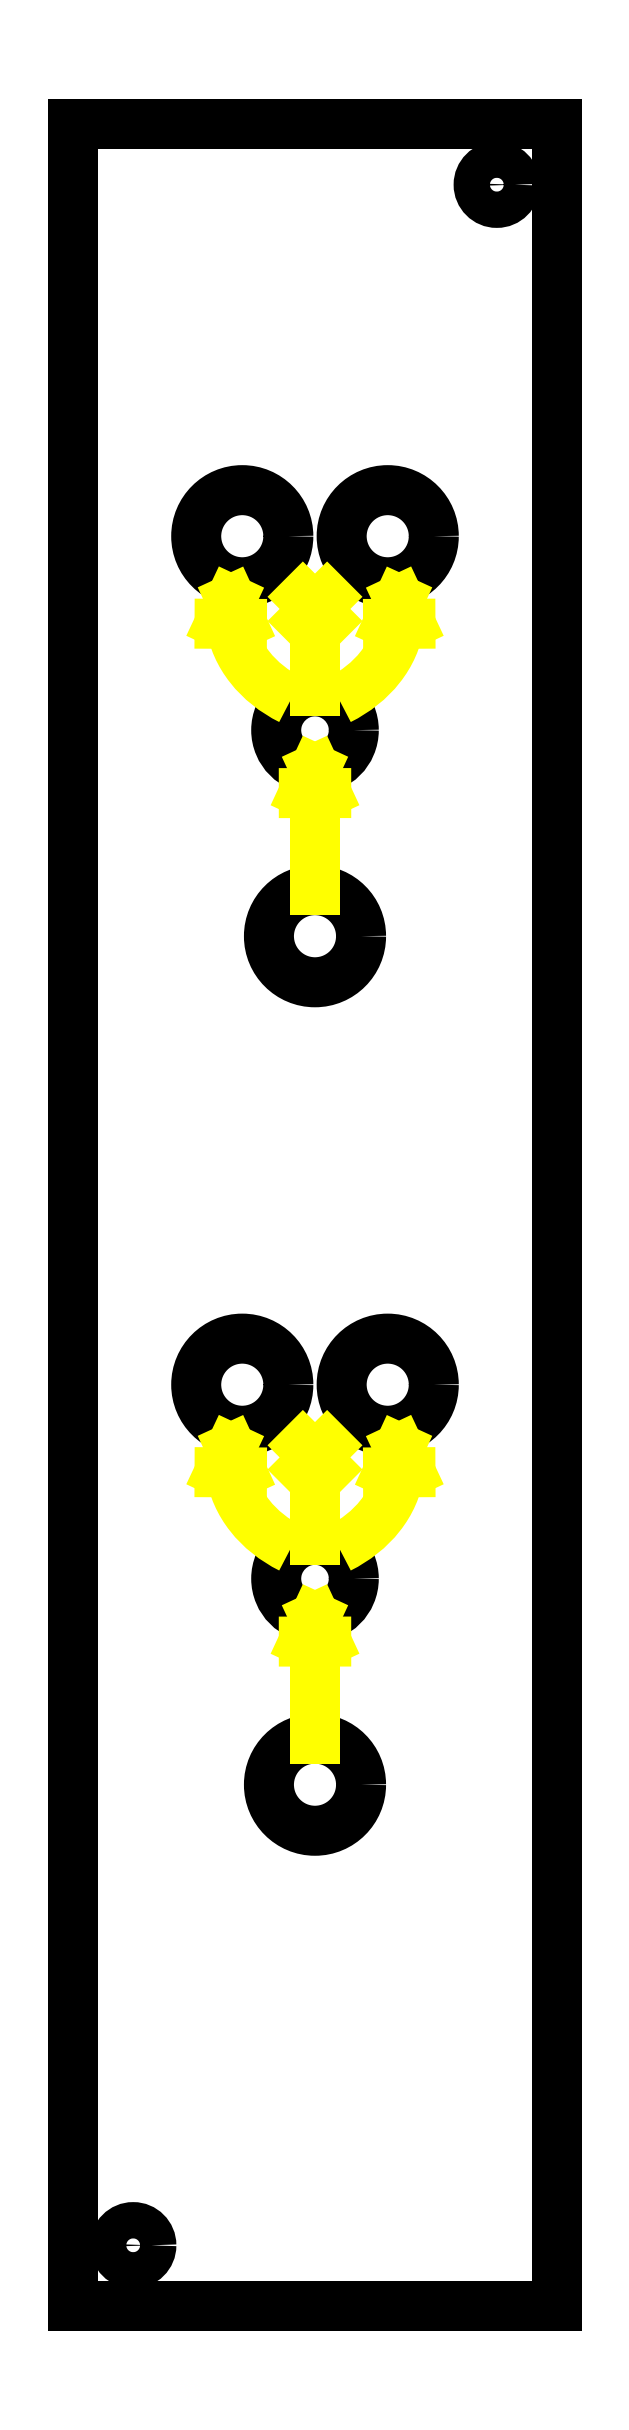
<metadata>
{"format":"dxf","ext":"dxf","renderer":"ezdxf+matplotlib","layout":"modelspace","background":"white","min_lineweight":24,"dpi":150}
</metadata>
<code>
0
SECTION
2
ENTITIES
0
CIRCLE
8
0
10
5
20
5
40
1.5
0
LINE
8
0
10
40
20
0
11
40
21
180
0
CIRCLE
8
0
10
35
20
175
40
1.5
0
LINE
8
0
10
0
20
0
11
40
21
0
0
LINE
8
0
10
40
20
180
11
0
21
180
0
LINE
8
0
10
0
20
180
11
0
21
0
0
CIRCLE
8
0
10
20
20
113
40
3.8
0
CIRCLE
8
0
10
20
20
130
40
3.2
0
CIRCLE
8
0
10
14
20
146
40
3.8
0
CIRCLE
8
0
10
26
20
146
40
3.8
0
LINE
8
markings
10
20
20
133.2
11
20
21
140
0
LINE
8
markings
10
21
20
139
11
19
21
141
0
LINE
8
markings
10
21
20
141
11
19
21
139
0
LINE
8
markings
10
20
20
126.8
11
19.08
21
124.8
0
LINE
8
markings
10
20
20
126.8
11
20.93
21
124.8
0
LINE
8
markings
10
19.08
20
124.8
11
20.93
21
124.8
0
LINE
8
markings
10
20
20
116.8
11
20
21
124.8
0
ELLIPSE
8
markings
10
23.65
20
139.7
30
0
11
10.67
21
0
31
0
40
0.8
41
3.255
42
4.154
0
LINE
8
markings
10
13.06
20
140.8
11
12.13
21
138.8
0
LINE
8
markings
10
13.06
20
140.8
11
13.97
21
138.8
0
LINE
8
markings
10
12.13
20
138.8
11
13.97
21
138.8
0
ELLIPSE
8
markings
10
16.35
20
139.7
30
0
11
-10.67
21
0
31
0
40
0.8
41
2.129
42
3.028
0
LINE
8
markings
10
26.94
20
140.8
11
27.87
21
138.8
0
LINE
8
markings
10
26.94
20
140.8
11
26.03
21
138.8
0
LINE
8
markings
10
27.87
20
138.8
11
26.03
21
138.8
0
CIRCLE
8
0
10
20
20
43
40
3.8
0
CIRCLE
8
0
10
20
20
60
40
3.2
0
CIRCLE
8
0
10
14
20
76
40
3.8
0
CIRCLE
8
0
10
26
20
76
40
3.8
0
LINE
8
markings
10
20
20
63.2
11
20
21
70
0
LINE
8
markings
10
21
20
69
11
19
21
71
0
LINE
8
markings
10
21
20
71
11
19
21
69
0
LINE
8
markings
10
20
20
56.8
11
19.08
21
54.81
0
LINE
8
markings
10
20
20
56.8
11
20.93
21
54.81
0
LINE
8
markings
10
19.08
20
54.81
11
20.93
21
54.81
0
LINE
8
markings
10
20
20
46.8
11
20
21
54.81
0
ELLIPSE
8
markings
10
23.65
20
69.74
30
0
11
10.67
21
0
31
0
40
0.8
41
3.255
42
4.154
0
LINE
8
markings
10
13.06
20
70.76
11
12.13
21
68.78
0
LINE
8
markings
10
13.06
20
70.76
11
13.97
21
68.77
0
LINE
8
markings
10
12.13
20
68.78
11
13.97
21
68.77
0
ELLIPSE
8
markings
10
16.35
20
69.74
30
0
11
-10.67
21
0
31
0
40
0.8
41
2.129
42
3.028
0
LINE
8
markings
10
26.94
20
70.76
11
27.87
21
68.78
0
LINE
8
markings
10
26.94
20
70.76
11
26.03
21
68.77
0
LINE
8
markings
10
27.87
20
68.78
11
26.03
21
68.77
0
ENDSEC
0
EOF

</code>
